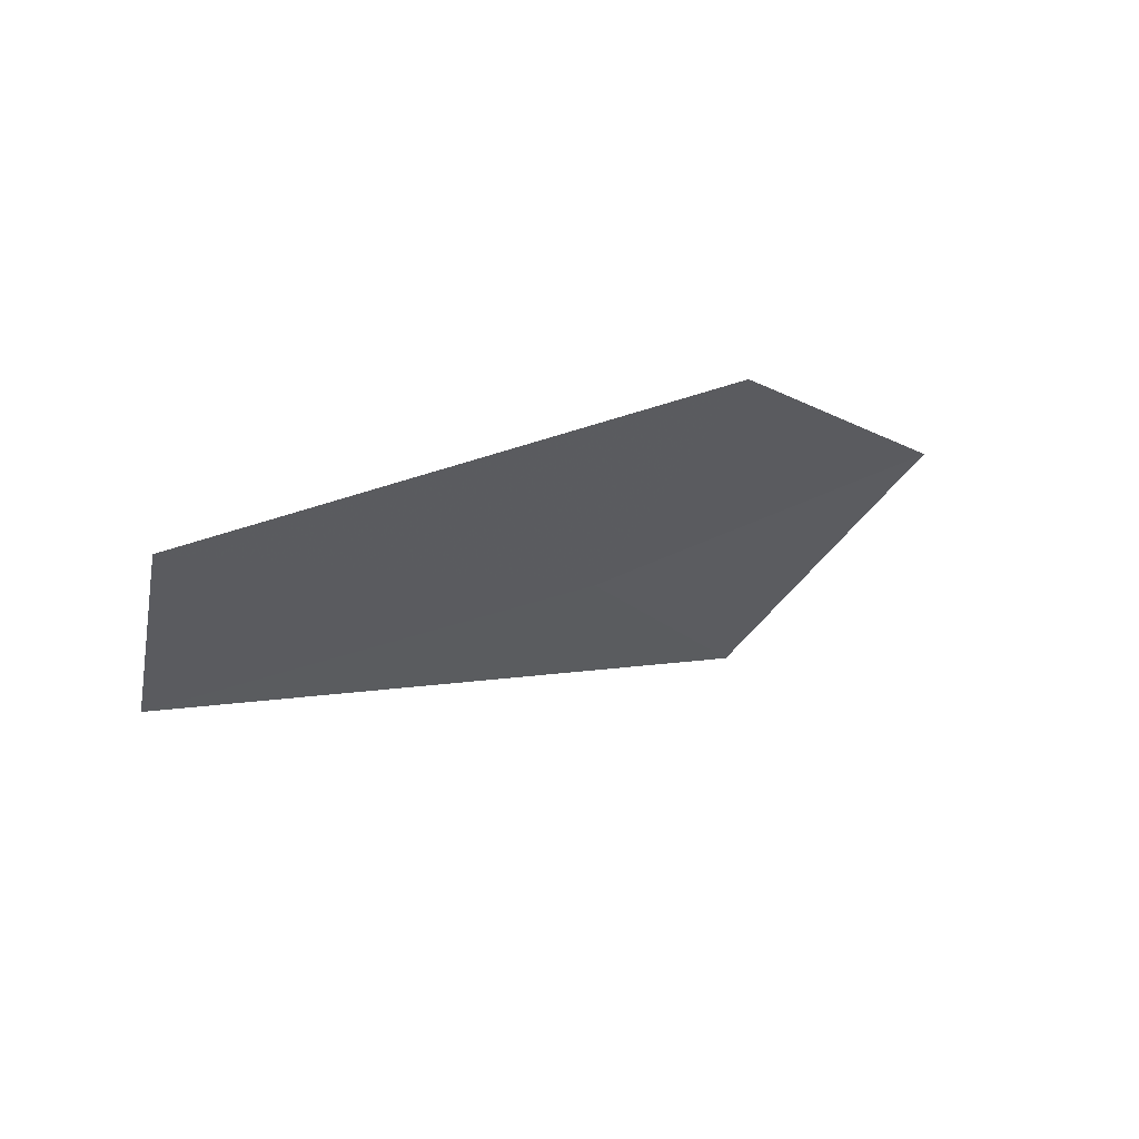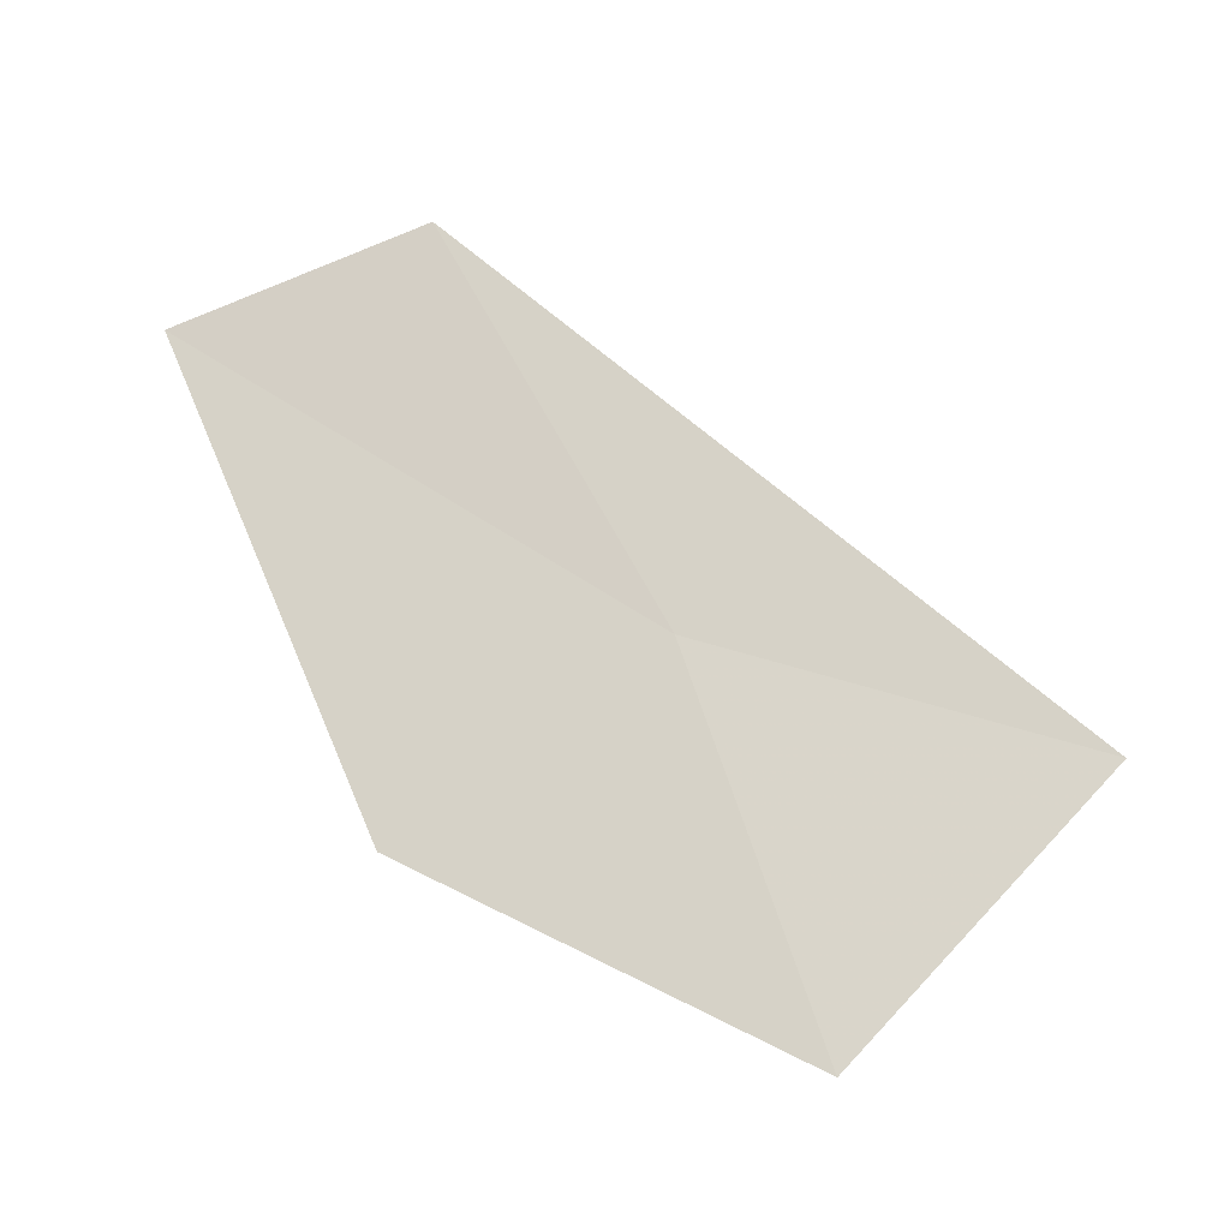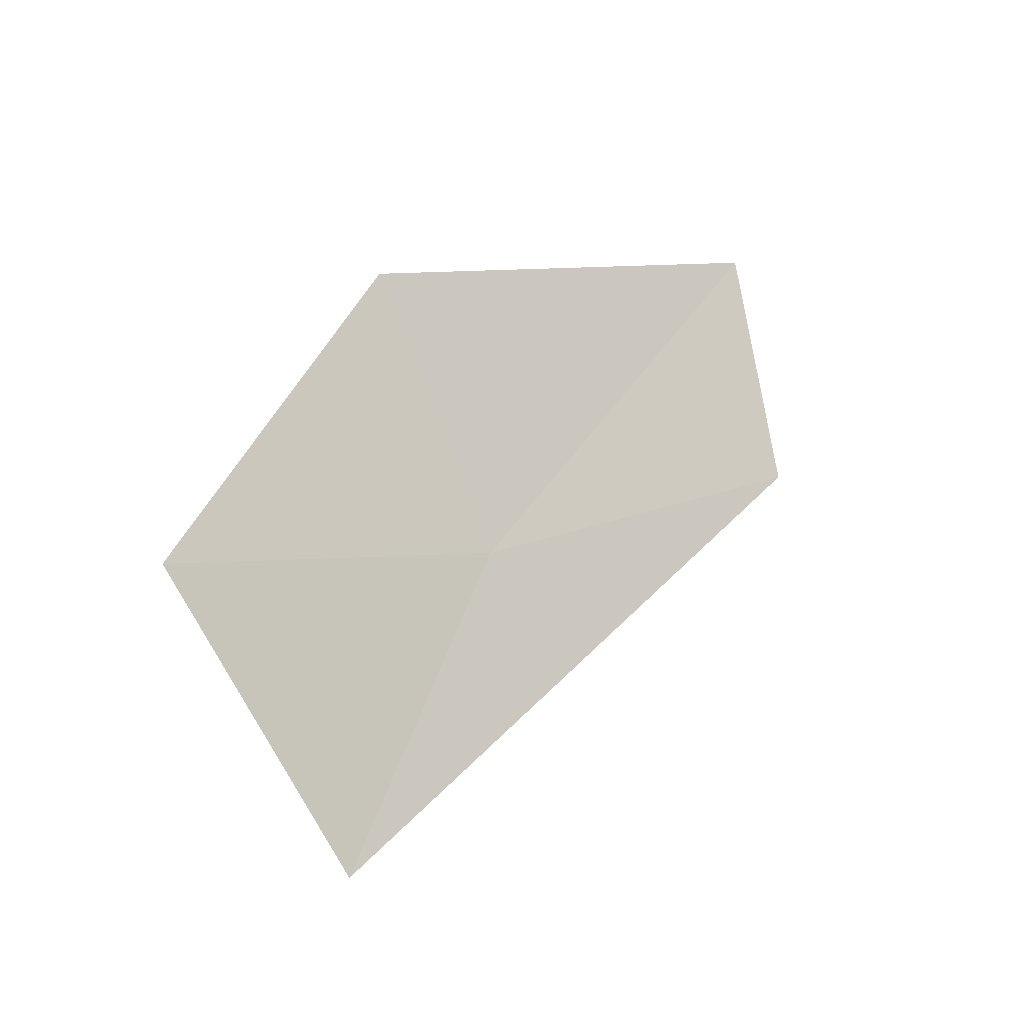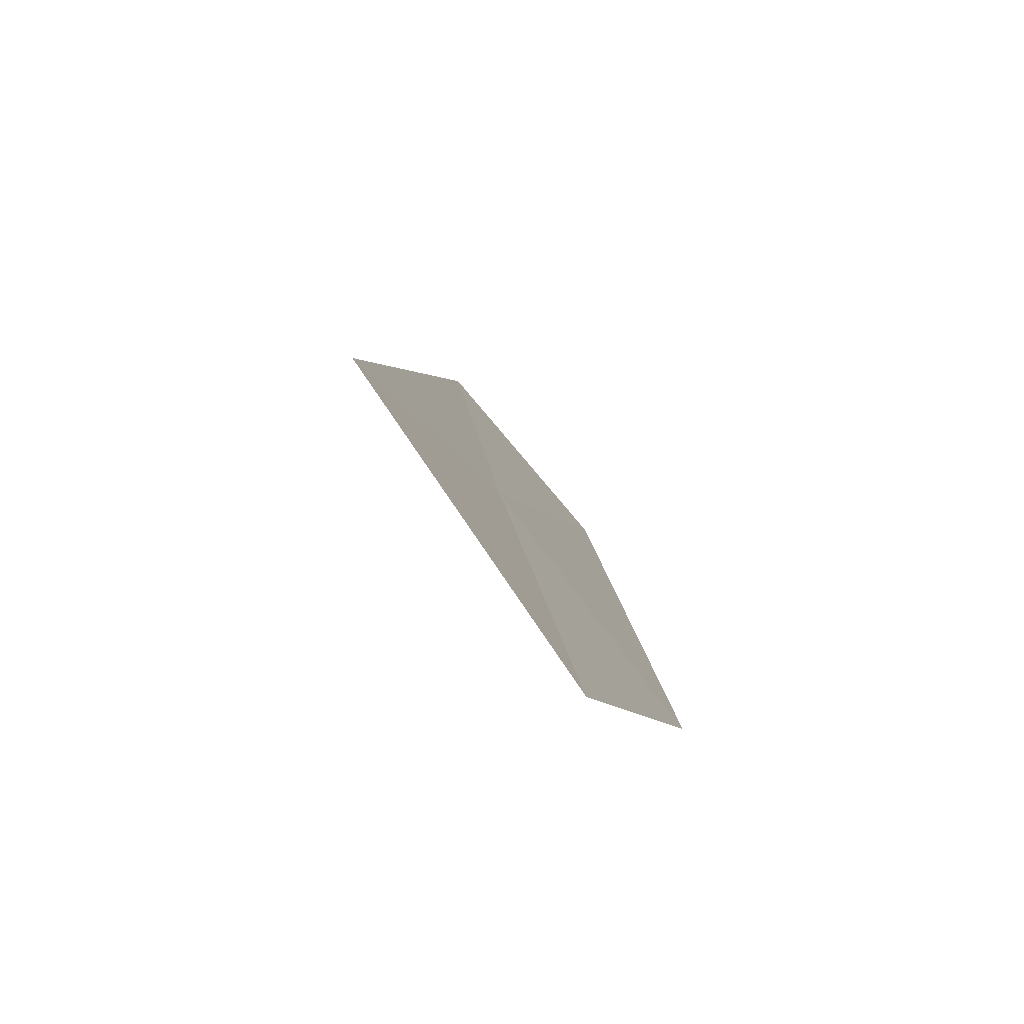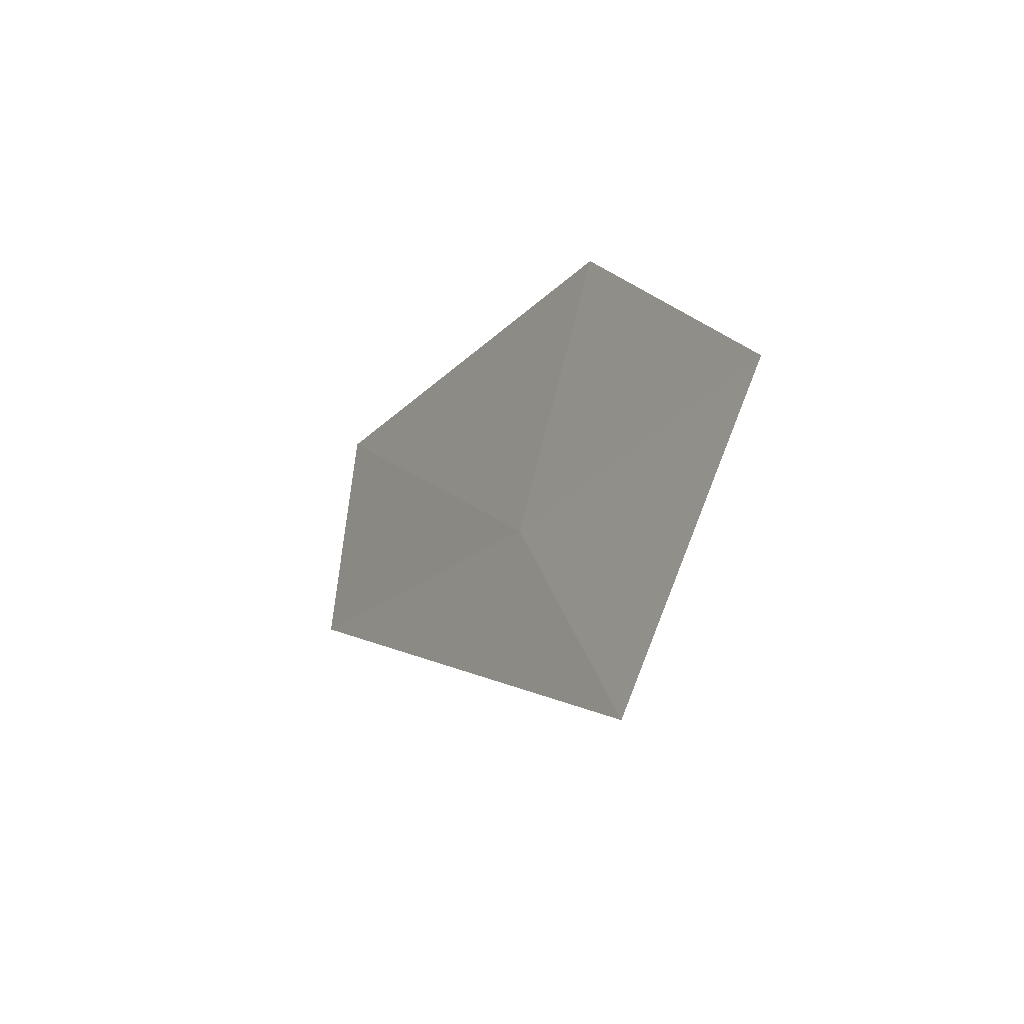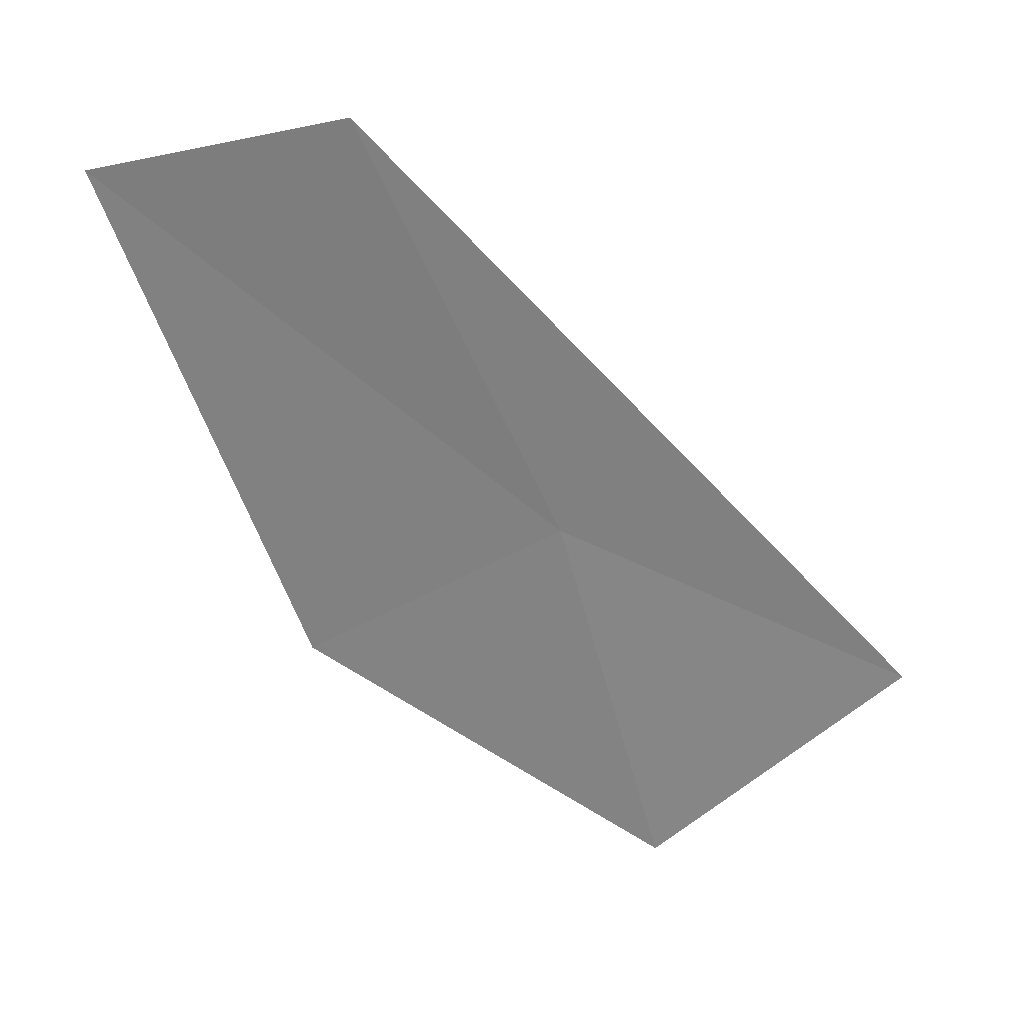
<metadata>
{"format":"obj","ext":"obj","renderer":"f3d","projection":"perspective","resolution":1024,"background":"white","views":[{"elev":64.1,"azim":39.7,"up":"+Y"},{"elev":-43.6,"azim":-76.1,"up":"+Z"},{"elev":-18.5,"azim":-152.2,"up":"+Y"},{"elev":-42.2,"azim":30.2,"up":"+Z"},{"elev":-42.8,"azim":126.7,"up":"+Y"},{"elev":6.5,"azim":-83.1,"up":"+Z"}]}
</metadata>
<code>
v -12.07 13.84 21.69
v -11.68 11.74 20.76
v -11.24 13.29 19.5
v -12.91 16.51 23.85
v -11.72 15.46 20.88
v -13.07 14.93 24.12
f 1 3 2
f 1 4 5
f 1 6 4
f 1 5 3
f 1 2 6

</code>
